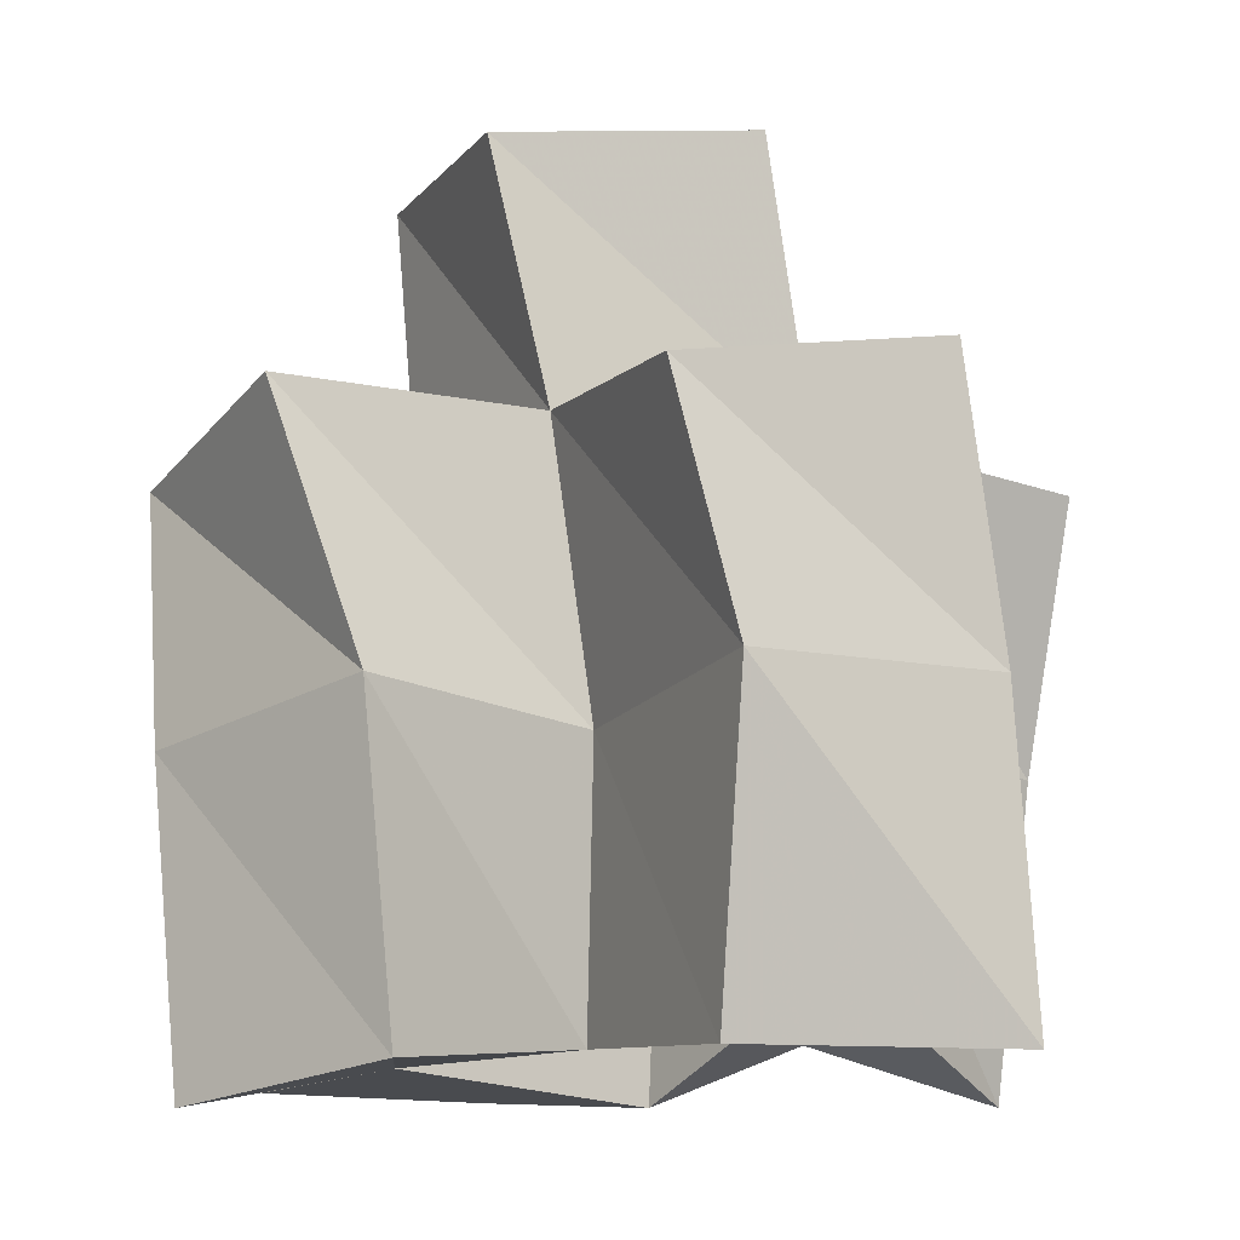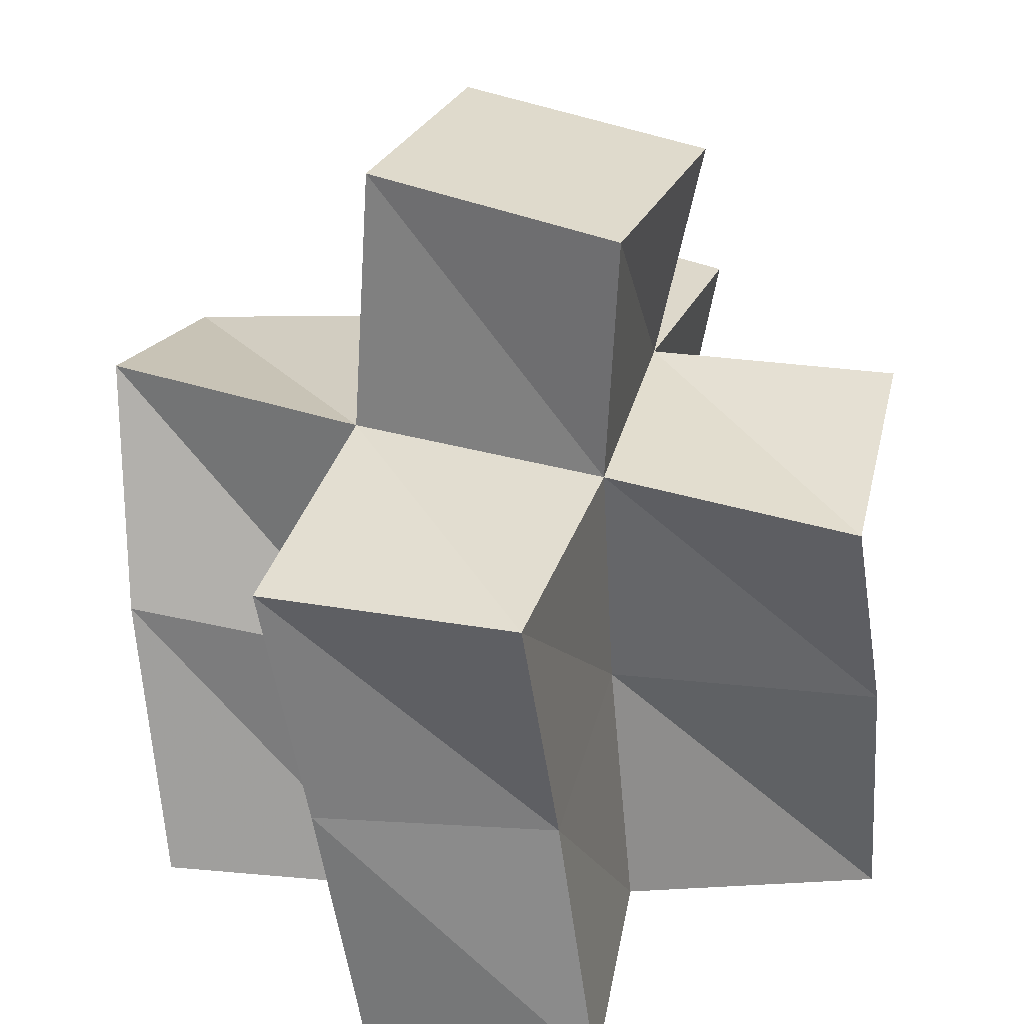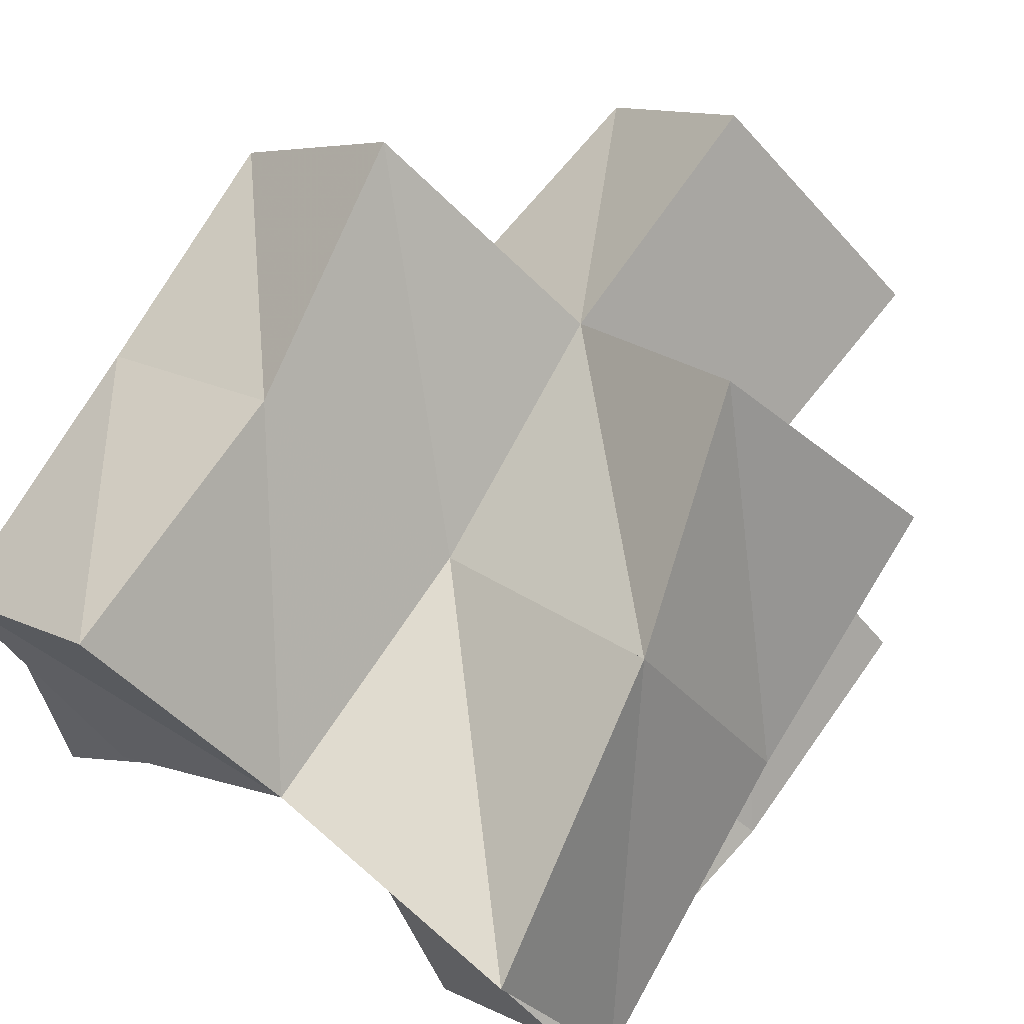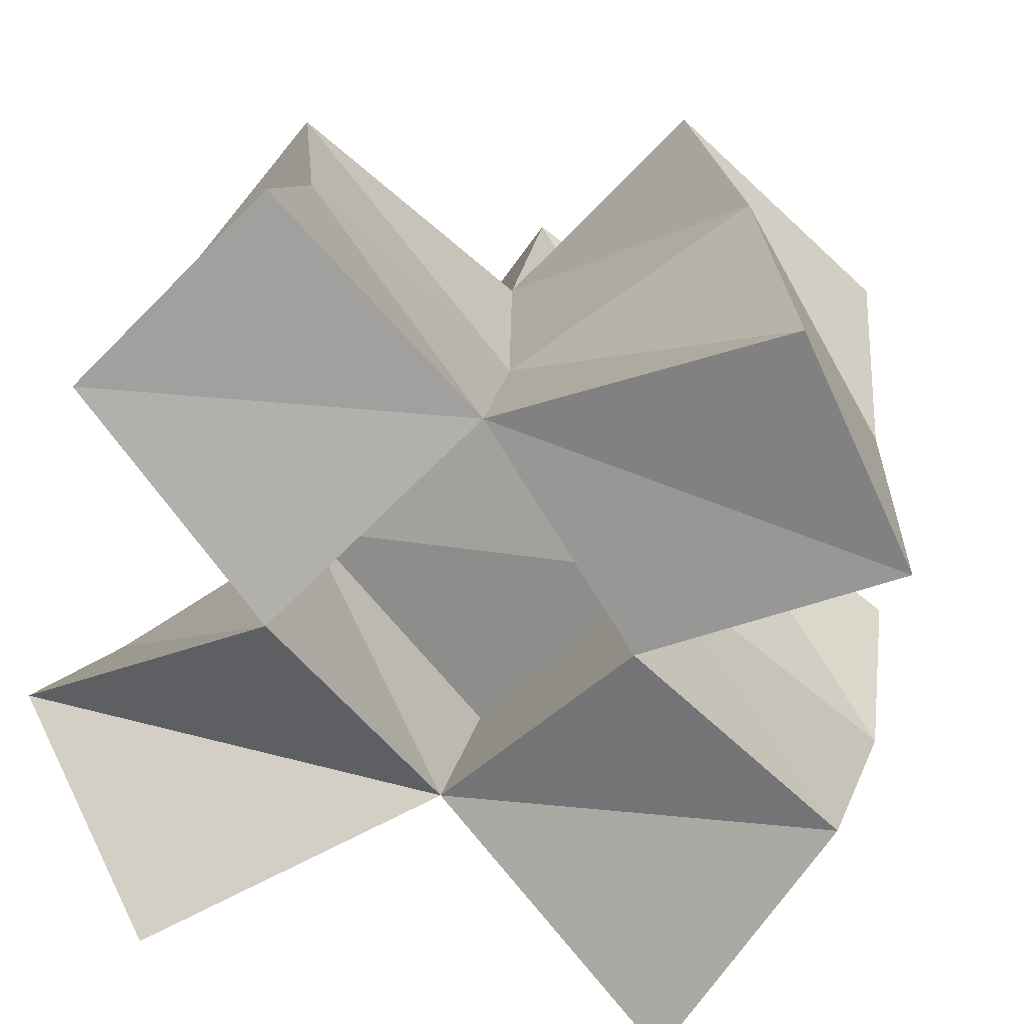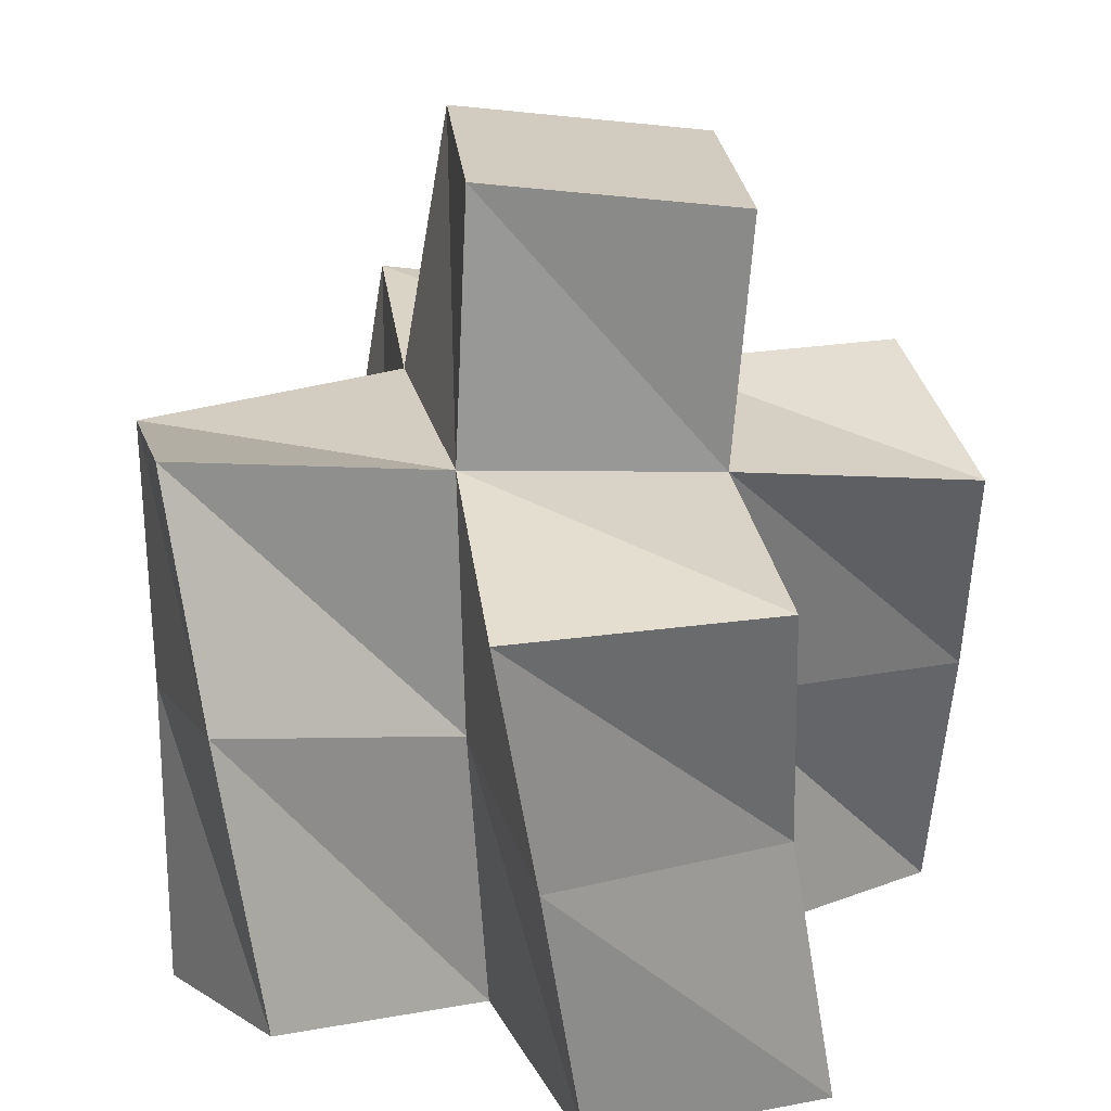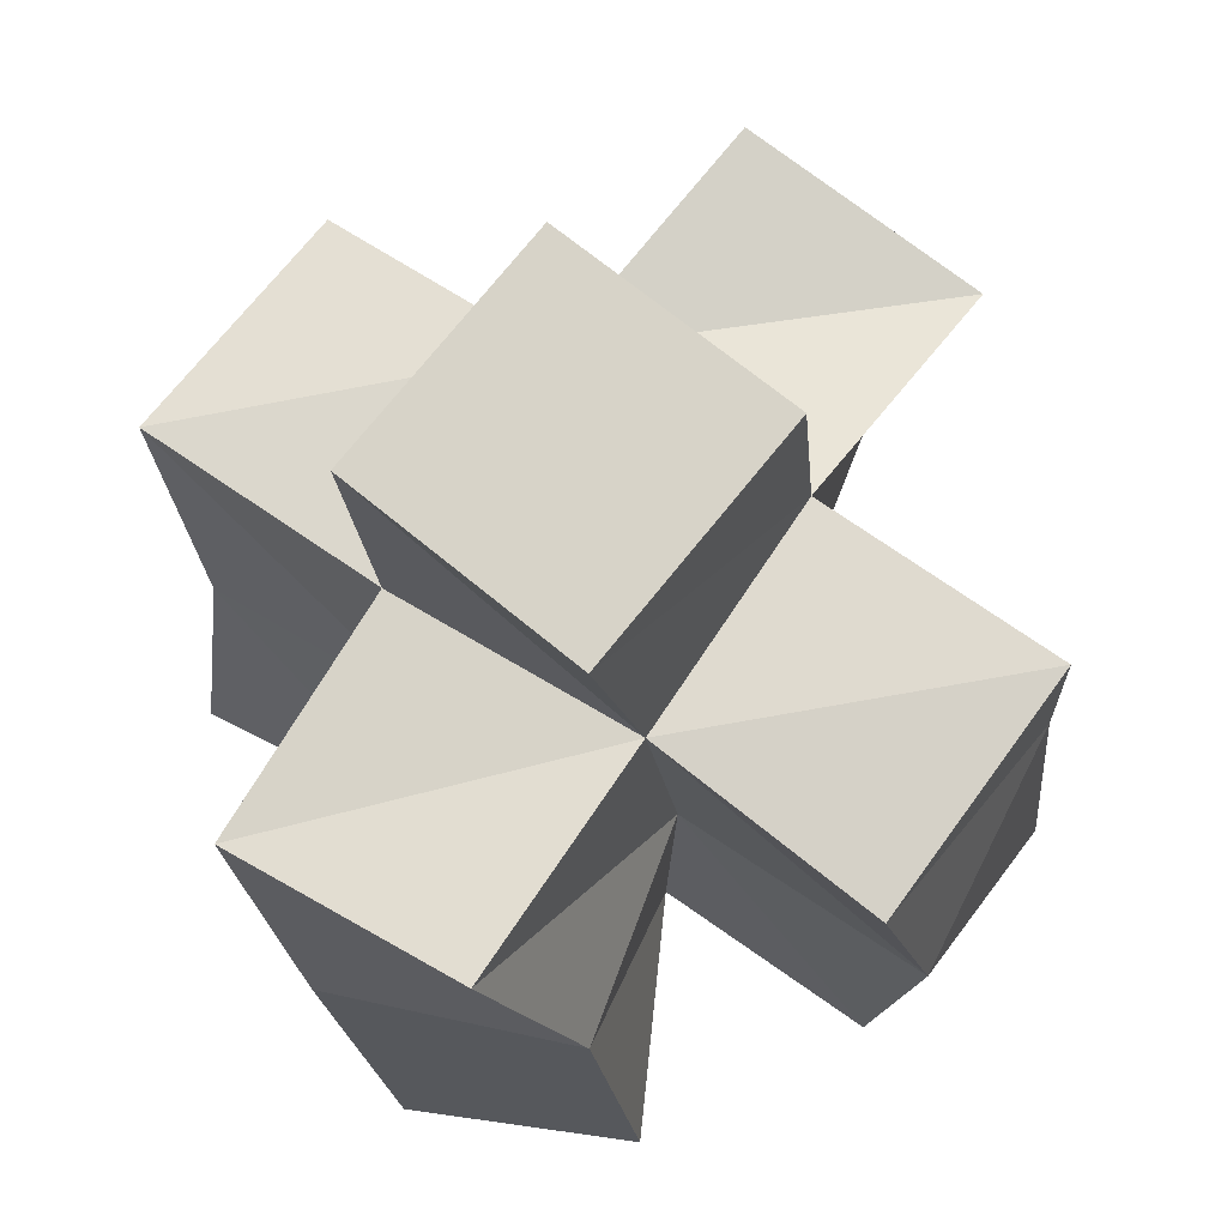
<metadata>
{"format":"obj","ext":"obj","renderer":"f3d","projection":"perspective","resolution":1024,"background":"white","views":[{"elev":-9.0,"azim":104.9,"up":"+Y"},{"elev":28.9,"azim":-32.5,"up":"+Y"},{"elev":71.4,"azim":35.9,"up":"+Z"},{"elev":16.1,"azim":7.8,"up":"+Z"},{"elev":24.0,"azim":-59.5,"up":"+Y"},{"elev":68.9,"azim":76.0,"up":"+Y"}]}
</metadata>
<code>
v 0.566 0.1003 0.2399
v 0.5542 0.1567 0.2498
v 0.5144 0.1068 0.2224
v 0.5114 0.1598 0.2181
v 0.5843 0.1076 0.1985
v 0.5778 0.165 0.2062
v 0.5392 0.1094 0.1821
v 0.5397 0.1597 0.1809
v 0.4803 0.1029 0.2598
v 0.4764 0.1556 0.2518
v 0.4477 0.101 0.2269
v 0.4404 0.1543 0.222
v 0.4789 0.1002 0.1875
v 0.4739 0.1599 0.1864
v 0.504 0.1245 0.1491
v 0.5051 0.1646 0.1489
v 0.5738 0.1095 0.1526
v 0.5798 0.1662 0.1474
v 0.5445 0.109 0.1098
v 0.5413 0.1664 0.1141
v 0.4339 0.1118 0.1689
v 0.4343 0.1697 0.1582
v 0.4553 0.1002 0.1292
v 0.4655 0.1575 0.1214
v 0.5392 0.2024 0.2583
v 0.5052 0.2087 0.2229
v 0.5749 0.2128 0.2239
v 0.5416 0.2118 0.1877
v 0.4653 0.2047 0.2562
v 0.4332 0.2027 0.2171
v 0.4723 0.213 0.1861
v 0.5085 0.214 0.1514
v 0.5799 0.2107 0.1588
v 0.5482 0.2183 0.12
v 0.441 0.217 0.1448
v 0.4763 0.2063 0.1117
v 0.505 0.258 0.227
v 0.4756 0.2642 0.1869
v 0.5454 0.2583 0.1976
v 0.5158 0.2645 0.1574
f 1 2 4
f 3 1 4
f 2 6 8
f 4 2 8
f 6 5 7
f 8 6 7
f 5 1 3
f 7 5 3
f 8 7 3
f 4 8 3
f 2 1 5
f 6 2 5
f 9 10 12
f 11 9 12
f 10 4 14
f 12 10 14
f 4 3 13
f 14 4 13
f 3 9 11
f 13 3 11
f 14 13 11
f 12 14 11
f 10 9 3
f 4 10 3
f 7 8 16
f 15 7 16
f 8 18 20
f 16 8 20
f 18 17 19
f 20 18 19
f 17 7 15
f 19 17 15
f 20 19 15
f 16 20 15
f 8 7 17
f 18 8 17
f 13 14 22
f 21 13 22
f 14 16 24
f 22 14 24
f 16 15 23
f 24 16 23
f 15 13 21
f 23 15 21
f 24 23 21
f 22 24 21
f 14 13 15
f 16 14 15
f 2 25 26
f 4 2 26
f 25 27 28
f 26 25 28
f 27 6 8
f 28 27 8
f 6 2 4
f 8 6 4
f 28 8 4
f 26 28 4
f 25 2 6
f 27 25 6
f 10 29 30
f 12 10 30
f 29 26 31
f 30 29 31
f 26 4 14
f 31 26 14
f 4 10 12
f 14 4 12
f 31 14 12
f 30 31 12
f 29 10 4
f 26 29 4
f 8 28 32
f 16 8 32
f 28 33 34
f 32 28 34
f 33 18 20
f 34 33 20
f 18 8 16
f 20 18 16
f 34 20 16
f 32 34 16
f 28 8 18
f 33 28 18
f 14 31 35
f 22 14 35
f 31 32 36
f 35 31 36
f 32 16 24
f 36 32 24
f 16 14 22
f 24 16 22
f 36 24 22
f 35 36 22
f 31 14 16
f 32 31 16
f 4 26 31
f 14 4 31
f 26 28 32
f 31 26 32
f 28 8 16
f 32 28 16
f 8 4 14
f 16 8 14
f 32 16 14
f 31 32 14
f 26 4 8
f 28 26 8
f 26 37 38
f 31 26 38
f 37 39 40
f 38 37 40
f 39 28 32
f 40 39 32
f 28 26 31
f 32 28 31
f 40 32 31
f 38 40 31
f 37 26 28
f 39 37 28

</code>
